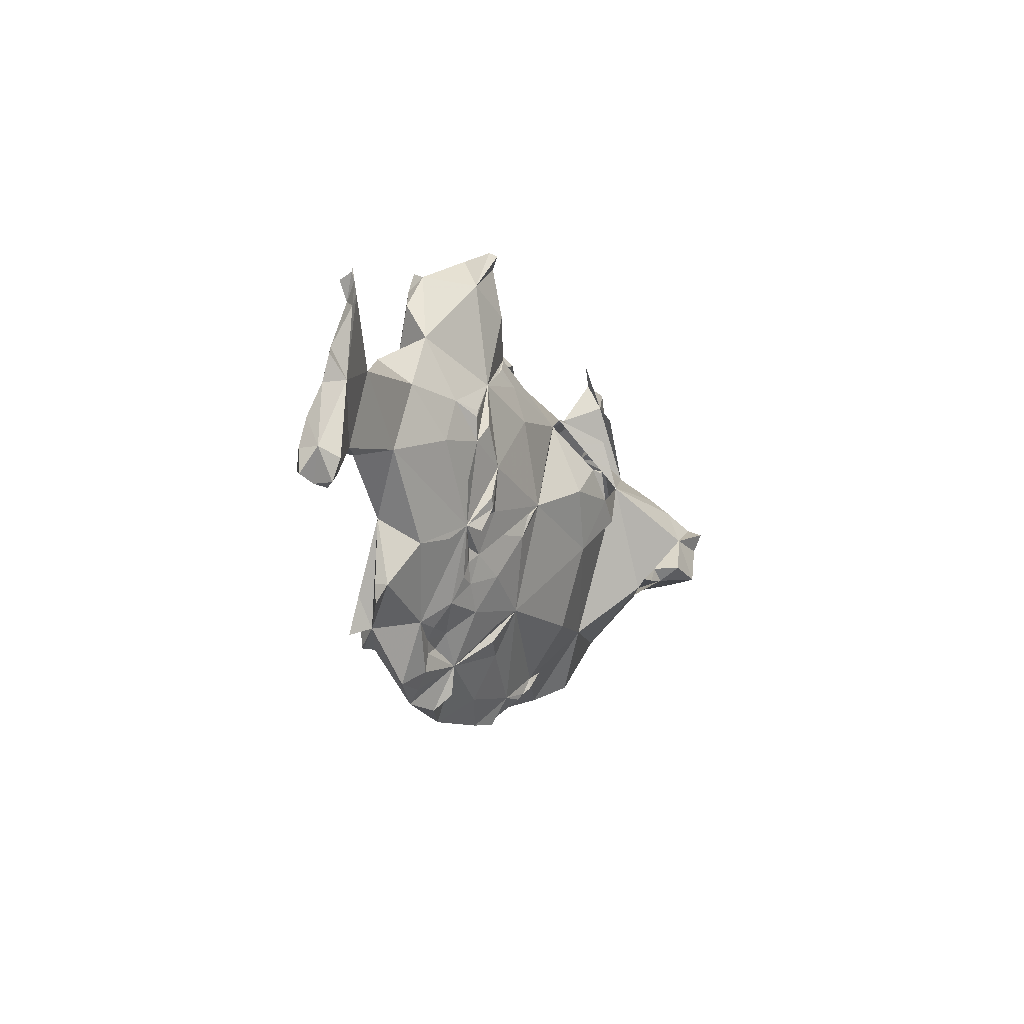
<metadata>
{"format":"obj","ext":"obj","renderer":"f3d","projection":"perspective","resolution":1024,"background":"white","views":[{"elev":63.7,"azim":-162.5,"up":"+Z"}]}
</metadata>
<code>
v -0.2359 0.07389 0.0213
v -0.2218 0.1109 0.006679
v -0.2139 0.134 0.0607
v -0.224 0.0534 0.02092
v -0.2434 0.1161 0.04528
v -0.2195 0.08199 0.05226
v -0.228 0.1217 0.0752
v -0.1959 0.05562 -0.03048
v -0.2382 0.05906 0.0315
v -0.1997 0.04388 0.02781
v -0.1896 0.1039 -0.04435
v -0.2056 0.1281 0.07157
v -0.1927 0.1318 0.02428
v -0.1779 0.03102 0.02195
v -0.1455 0.06095 0.08586
v -0.1957 0.07431 -0.04269
v -0.1908 0.07579 -0.04683
v -0.1984 0.1396 0.06594
v -0.2067 0.1437 0.07677
v -0.1379 -0.001786 -0.01515
v -0.187 0.08514 -0.05138
v -0.1804 0.1173 -0.01247
v -0.1916 0.146 0.03642
v -0.1811 0.1496 0.02362
v nan 0.04239 -0.07319
v nan 0.0324 -0.0657
v nan 0.03412 -0.07874
v nan 0.05512 -0.08661
v nan 0.04462 -0.08661
v nan 0.05249 -0.09449
v nan 0.05602 -0.07095
v nan 0.07087 -0.08661
v nan 0.06637 -0.09786
v nan 0.06939 -0.06869
v nan 0.07389 -0.05744
v nan 0.08661 -0.08661
v nan 0.08211 -0.09786
v nan 0.08661 -0.07087
v nan 0.09063 -0.05725
v nan 0.1024 -0.08661
v nan 0.109 -0.09536
v nan 0.1011 -0.06775
v nan 0.122 -0.07795
v nan 0.1242 -0.09256
v -0.1559 0.1632 -0.07643
v nan 0.02625 -0.1207
v nan 0.01462 -0.1136
v nan 0.01854 -0.1271
v nan 0.02362 -0.1069
v nan 0.01237 -0.09786
v nan 0.02362 -0.09111
v nan 0.01237 -0.08211
v nan 0.02362 -0.07677
v nan 0.01051 -0.05774
v nan 0.01929 -0.04995
v nan 0.03276 -0.1191
v nan 0.02697 -0.1289
v nan 0.03937 -0.1024
v nan 0.03937 -0.09055
v nan 0.04478 -0.1166
v -0.1382 0.03276 -0.1369
v nan 0.05709 -0.1043
v nan 0.06384 -0.1197
v nan 0.07537 -0.1069
v -0.1535 0.1063 0.1038
v nan 0.08287 -0.1157
v -0.1527 0.1053 -0.1288
v nan 0.1018 -0.1072
v -0.1361 0.1746 -0.1388
v -0.1481 0.1939 0.01685
v nan 0.008038 -0.1219
v nan -0.0009842 -0.1123
v nan 0.003375 -0.1069
v nan -0.002625 -0.09711
v nan 0.003375 -0.09111
v nan -0.002609 -0.07087
v nan 0.00264 -0.06562
v nan 0.04252 0.1134
v nan 0.04462 nan
v -0.1361 0.06299 nan
v -0.1143 0.111 -0.1918
v -0.1372 0.1523 0.1234
v -0.1437 0.09941 0.1316
v -0.1335 0.08005 0.1512
v -0.1219 0.1193 0.175
v -0.09095 0.1807 -0.1606
v -0.1376 0.2199 0.08371
v -0.1465 0.2312 -0.04624
v -0.1091 0.2229 -0.1108
v -0.119 0.2654 0.04273
v -0.1199 0.2513 -0.05271
v -0.1096 -0.04588 -0.01845
v -0.1251 -0.01136 -0.08486
v -0.115 -0.01732 -0.08346
v -0.1102 -0.01837 -0.1024
v -0.08992 -0.008053 -0.1288
v -0.09082 0.04142 -0.1861
v -0.1156 -0.007628 -0.1336
v -0.119 -0.009983 -0.1202
v -0.0662 -0.02583 0.03396
v -0.07193 0.01673 0.1114
v nan 0.03937 0.1102
v nan 0.02826 0.1152
v nan 0.03487 nan
v nan 0.02641 nan
v nan 0.04331 nan
v -0.126 0.06168 nan
v -0.1259 0.08452 0.1583
v -0.07997 0.06957 0.1936
v -0.1191 0.0811 -0.1985
v -0.1339 0.08399 0.1549
v -0.09323 0.1616 0.2086
v -0.09898 0.2489 0.1591
v -0.1264 0.2591 0.04783
v -0.1322 0.2534 0.04823
v -0.06298 0.2339 -0.06616
v -0.122 0.275 0.04117
v -0.1233 0.2717 0.03839
v -0.0935 -0.0789 0.01099
v -0.07874 -0.07251 0.03576
v -0.07776 -0.05934 -0.006609
v -0.09818 -0.05203 0.0326
v -0.09665 -0.06476 -0.02402
v -0.109 -0.03371 -0.04774
v -0.1155 -0.02472 -0.0534
v -0.08415 -0.03435 -0.05886
v -0.1129 -0.03803 0.03806
v -0.1006 -0.02428 -0.09203
v -0.1206 0.02387 0.1051
v -0.1065 0.03281 nan
v -0.1156 0.05364 nan
v -0.09294 0.08227 -0.225
v -0.1083 0.05925 -0.2102
v -0.1125 0.06906 -0.208
v -0.118 0.08799 -0.2024
v -0.1101 0.11 -0.2117
v -0.09506 0.1187 -0.2185
v -0.08955 0.1983 0.2126
v -0.08277 0.2904 -0.01947
v -0.1159 0.2877 0.04171
v -0.1178 0.2839 0.04511
v -0.1062 0.3009 0.06684
v -0.1148 0.2928 0.04921
v -0.09448 0.3154 0.03021
v -0.09285 0.05331 -0.2159
v -0.06858 0.05069 -0.2136
v -0.07546 0.0584 -0.2251
v -0.09318 0.07218 -0.227
v -0.08432 0.09678 0.2116
v -0.08415 0.1255 -0.2249
v -0.07972 0.1309 -0.2234
v -0.09041 0.1329 -0.2111
v -0.06097 0.1379 -0.2122
v -0.09252 0.1752 0.2185
v -0.0507 0.1609 -0.1564
v -0.09134 0.1764 0.2173
v -0.08215 0.3269 0.1089
v -0.0989 0.3253 0.04921
v -0.05242 0.3073 0.0339
v -0.0852 0.3352 0.06213
v -0.0452 -0.02485 -0.02936
v -0.07218 -0.08268 0.05643
v -0.05512 -0.007874 -0.1457
v -0.05939 0.008694 -0.1611
v -0.01095 0.01223 0.1732
v -0.06255 0.1057 0.256
v -0.08425 0.0685 -0.2307
v -0.07677 0.06627 -0.2329
v -0.07143 0.06918 -0.2368
v -0.0748 0.0748 -0.2433
v -0.07441 0.08228 -0.2453
v -0.07037 0.1078 -0.2361
v -0.08907 0.1029 -0.2318
v -0.07087 0.1654 -0.1969
v -0.08858 0.1791 0.2185
v -0.07475 0.2113 0.2323
v -0.07985 0.2447 0.2137
v -0.0888 0.2866 0.1629
v -0.09167 0.2892 0.1375
v -0.08953 0.2746 0.1778
v -0.06392 0.3246 0.174
v -0.05793 0.3608 0.1159
v -0.05687 0.3648 0.1555
v -0.03528 0.02554 -0.09682
v -0.0004417 0.02482 -0.01088
v -0.07087 0.007874 0.03937
v -0.06366 0.03051 -0.1883
v -0.04725 0.07122 -0.2296
v -0.04329 0.07679 0.2616
v -0.05934 0.08071 -0.2478
v -0.05463 0.1196 -0.2466
v -0.05758 0.1709 0.2818
v -0.02877 0.1106 0.3138
v -0.06006 0.1899 -0.1172
v -0.03368 0.226 -0.01105
v -0.06468 0.2035 0.2592
v -0.06209 0.2026 0.2843
v -0.04903 0.2348 0.2824
v -0.06491 0.2086 0.2762
v -0.06175 0.2416 0.2438
v -0.06184 0.2321 0.2748
v -0.06187 0.2666 0.2328
v -0.05614 0.2538 0.2489
v -0.07099 0.2808 0.2067
v -0.05634 0.2684 0.2468
v -0.05256 0.2925 0.2392
v -0.03511 0.2745 0.03151
v -0.05534 0.3113 0.1964
v -0.05172 0.3089 0.2071
v -0.06853 0.3468 0.1594
v -0.0242 0.3493 0.1273
v -0.03726 0.05069 -0.1846
v -0.04462 -0.007546 0.09022
v -0.01223 -0.00471 0.1067
v -0.01772 -0.004331 0.1394
v -0.02847 0.07086 -0.1747
v -0.04843 0.09094 -0.2461
v -0.04503 0.1051 -0.2434
v -0.02639 0.08661 -0.1864
v -0.03937 0.1142 -0.2362
v -0.02871 0.1164 -0.1764
v -0.04289 0.1499 0.3154
v -0.03317 0.1449 -0.1698
v -0.02738 0.1382 -0.07336
v 0.00631 0.1139 -0.01204
v -0.03105 0.2488 0.02417
v -0.05419 0.2761 -0.03132
v -0.03889 0.2576 0.008767
v -0.03627 0.2379 0.007874
v -0.03611 0.2462 0.01102
v -0.05271 0.243 0.2553
v -0.0401 0.2557 0.2912
v -0.02172 0.2776 0.3141
v -0.02093 0.2942 0.08756
v -0.02512 0.3285 0.1024
v -0.05534 0.3113 0.1964
v -0.0435 0.3161 0.2305
v -0.0423 0.362 0.1898
v -0.03772 0.3724 0.1761
v -0.02559 -0.01181 0.1004
v -0.01837 -0.01148 0.1066
v -0.0252 -0.01102 0.1039
v -0.02005 0.05758 -0.1232
v -0.01312 -0.00853 0.135
v -0.01614 -0.004331 0.1567
v 0.05297 0.02851 0.05631
v -0.01885 0.03757 0.3116
v -0.02506 0.05391 0.2651
v -0.03937 0.03937 0.3071
v -0.02568 0.07825 -0.1536
v -0.02376 0.07244 -0.1218
v -0.01987 0.06299 -0.1033
v -0.02757 0.07185 -0.22
v -0.02407 0.07579 -0.1964
v -0.02125 0.07021 -0.1067
v -0.03168 0.09488 -0.2156
v -0.02508 0.1242 -0.1263
v -0.02903 0.06939 0.2766
v -0.02931 0.08012 0.285
v -0.02362 0.1496 -0.07043
v -0.03194 0.1479 0.332
v -0.01412 0.1542 0.3517
v -0.03855 0.1707 0.3203
v -0.03342 0.1545 0.3333
v -0.01825 0.1936 0.3511
v -0.009636 0.2061 0.06733
v -0.04141 0.2059 0.3115
v 0.01374 0.2338 0.3874
v -0.03393 0.3219 0.2486
v -0.04584 0.323 0.1996
v -0.04019 0.3251 0.2197
v -0.03937 0.3228 0.2756
v -0.04296 0.3332 0.2088
v -0.03937 0.3386 0.2441
v 0.0004064 0.3491 0.2717
v -0.04559 0.3489 0.2036
v -0.03199 0.3714 0.2187
v 0.002147 -0.004116 0.1233
v -0.01575 -0.01148 0.1119
v -0.005249 -0.009843 0.1345
v 0.0009843 0.001722 0.3297
v -0.006674 0.0134 0.284
v 0.01181 -0.001476 0.08907
v -0.004781 -0.0053 0.1682
v 0.001476 -0.003369 0.1821
v -0.007874 0.007874 0.2756
v 0.005587 0.03571 0.3506
v 0.01812 0.02137 0.2472
v -0.01804 0.07042 -0.0951
v 0.02517 0.1371 0.06222
v 0.0187 0.1708 0.3908
v -0.003681 0.2412 0.1147
v -0.002927 0.2513 0.1305
v -0.007905 0.3238 0.3167
v 0.001085 0.2866 0.1752
v 0.002015 0.3475 0.2188
v -0.004921 0.3455 0.3209
v -0.007874 0.3858 0.2598
v 0.01596 -0.003005 0.2935
v -0.002461 -0.0009843 0.3489
v 0.005906 -0.003937 0.3469
v 0.03812 0.03246 0.09762
v 0.003937 -0.006234 0.1552
v 0.006234 -0.002246 0.1765
v 0.05069 0.05038 0.366
v 0.01748 0.165 0.1703
v 0.03191 0.08901 0.1129
v 0.02701 0.1124 0.3717
v 0.007874 0.1339 0.1024
v 0.01645 0.1332 0.1264
v 0.02185 0.2725 0.2532
v 0.00586 0.2815 0.1926
v 0.00586 0.2815 0.1926
v 0.01807 0.273 0.3295
v 0.01297 0.3454 0.2555
v 0.01181 0.3484 0.2303
v 0.0001536 0.3309 0.3275
v 0.007874 0.3563 0.2369
v 0.007874 0.3593 0.247
v 0.01575 0.3632 0.2785
v 0.01761 0.3312 0.2913
v 0.04161 0.02978 0.2786
v 0.02657 0.006644 0.3383
v 0.01747 0.005413 nan
v 0.02756 0.01214 nan
v 0.02461 0.02789 nan
v 0.02625 0.01837 nan
v 0.07047 0.06638 0.01779
v 0.02992 0.03465 nan
v 0.03056 0.05807 0.2028
v 0.05858 0.1277 0.03015
v 0.02362 0.07087 0.08988
v 0.02338 0.111 0.1513
v 0.02615 0.09906 0.174
v 0.02489 0.1144 0.1886
v 0.0308 0.1282 0.2285
v 0.01972 0.1202 0.1626
v 0.01777 0.129 0.1494
v 0.03049 0.1668 0.2479
v 0.02424 0.157 0.2136
v 0.01927 0.1627 0.1937
v 0.02306 0.1656 0.2085
v 0.04178 0.2059 0.4574
v 0.0252 0.3075 0.4988
v 0.04549 0.3029 0.4993
v 0.02812 0.3119 0.4775
v 0.02677 0.3244 0.4886
v 0.03937 -0.007874 0.3386
v 0.03122 0.03723 nan
v 0.04371 0.06945 0.08602
v 0.03674 0.03388 0.2365
v 0.05094 0.1286 0.3279
v 0.05958 0.09255 0.07316
v 0.06077 0.1344 0.04767
v 0.03558 0.2014 0.3041
v 0.03937 0.1948 0.3543
v 0.04227 0.2441 0.5059
v 0.05597 0.2452 0.4486
v 0.03484 0.2725 0.4472
v 0.03386 0.2669 0.4252
v 0.04567 0.2764 0.4417
v 0.03622 0.3165 0.4583
v 0.04331 0.3248 0.4766
v 0.05384 0.03886 0.3416
v 0.0448 0.0809 0.08981
v 0.05412 0.08462 0.3685
v 0.06093 0.1446 0.03839
v 0.08656 0.119 0.04396
v 0.0625 0.1839 0.5195
v 0.05549 0.1794 0.5263
v 0.05117 0.1642 0.405
v 0.05925 0.172 0.5343
v 0.05463 0.1909 0.5285
v 0.05512 0.2897 0.4528
v 0.05062 0.3116 0.4601
v 0.06168 0.3051 0.4905
v 0.06187 0.3144 0.4685
v 0.05354 0.326 0.4902
v 0.06004 0.04774 0.3627
v 0.06019 0.06371 0.3565
v 0.07087 0.1024 0.1024
v 0.06722 0.1446 0.03839
v 0.07743 0.147 0.04987
v 0.06422 0.1619 0.5359
v 0.07251 0.1713 0.5282
v 0.06381 0.1657 0.5358
v 0.06291 0.2227 0.5121
v 0.05883 0.2539 0.5098
v 0.05965 0.2328 0.5207
v 0.06299 0.2811 0.4988
v 0.06562 0.2972 0.4587
v 0.06693 0.2884 0.4557
v 0.0748 0.03543 0.01706
v 0.09621 0.07062 0.06041
v 0.0814 0.1414 0.04154
v 0.09547 0.02756 0.05413
v 0.09685 0.02992 0.05748
v 0.1184 0.07907 0.04183
v 0.1031 0.04552 0.04368
v 0.103 0.03937 0.06234
v 0.1047 0.04882 0.06535
v 0.1184 0.06004 0.0602
f 1 6 5
f 6 7 5
f 2 1 5
f 2 5 3
f 5 7 3
f 4 6 9
f 8 4 1
f 9 1 4
f 2 8 1
f 9 6 1
f 4 10 6
f 11 8 2
f 7 6 12
f 2 3 13
f 8 14 10
f 14 15 10
f 15 6 10
f 17 8 16
f 16 11 17
f 16 8 11
f 19 18 3
f 18 19 12
f 2 13 11
f 12 19 3
f 3 7 12
f 14 8 20
f 20 15 14
f 4 8 10
f 17 11 21
f 6 13 12
f 13 22 11
f 3 18 13
f 3 13 23
f 13 18 12
f 3 23 13
f 27 26 25
f 25 26 8
f 30 29 28
f 29 27 25
f 29 25 28
f 28 25 31
f 25 8 31
f 33 30 28
f 32 33 28
f 28 31 32
f 31 34 32
f 31 8 34
f 8 35 34
f 8 17 35
f 37 33 32
f 36 37 32
f 32 34 36
f 34 38 36
f 34 35 38
f 35 39 38
f 35 21 39
f 17 21 35
f 41 37 36
f 40 41 36
f 36 38 40
f 38 42 40
f 38 39 42
f 39 11 42
f 11 39 21
f 44 41 40
f 43 44 40
f 40 42 43
f 42 11 43
f 11 22 13
f 44 43 45
f 45 43 11
f 48 47 46
f 47 50 49
f 46 47 49
f 50 52 51
f 49 50 51
f 52 54 53
f 51 52 53
f 54 20 55
f 53 54 55
f 55 20 8
f 57 48 46
f 56 57 46
f 46 49 56
f 49 58 56
f 49 51 58
f 51 59 58
f 27 53 26
f 27 59 53
f 59 51 53
f 55 26 53
f 8 26 55
f 61 57 56
f 60 61 56
f 56 58 60
f 58 62 60
f 30 59 29
f 30 62 59
f 62 58 59
f 59 27 29
f 63 61 60
f 60 62 63
f 62 64 63
f 62 33 64
f 30 33 62
f 67 61 63
f 66 67 63
f 63 64 66
f 64 68 66
f 64 37 68
f 33 37 64
f 66 68 67
f 68 45 67
f 68 41 45
f 37 41 68
f 6 15 13
f 41 44 45
f 11 13 45
f 15 70 13
f 45 69 67
f 13 70 45
f 61 72 71
f 72 74 73
f 71 72 73
f 74 76 75
f 73 74 75
f 76 20 77
f 75 76 77
f 48 71 47
f 48 61 71
f 73 47 71
f 50 47 73
f 75 50 73
f 52 50 75
f 77 52 75
f 54 52 77
f 20 54 77
f 48 57 61
f 78 79 15
f 79 80 15
f 67 81 61
f 15 83 65
f 80 84 83
f 15 80 83
f 65 83 82
f 65 82 15
f 67 69 81
f 70 15 82
f 85 82 83
f 70 88 45
f 82 87 70
f 45 89 69
f 90 70 87
f 45 88 91
f 88 70 91
f 95 94 93
f 97 96 61
f 98 99 61
f 61 99 72
f 99 93 72
f 72 93 74
f 76 74 93
f 93 20 76
f 20 100 15
f 15 103 102
f 103 105 104
f 102 103 104
f 105 106 104
f 78 15 102
f 104 78 102
f 79 78 104
f 79 104 106
f 79 106 80
f 80 106 107
f 97 61 81
f 108 84 107
f 84 80 107
f 110 97 81
f 111 84 108
f 108 84 111
f 83 84 108
f 108 109 85
f 108 85 83
f 86 81 69
f 82 113 87
f 112 82 85
f 87 113 90
f 82 112 113
f 91 89 45
f 90 115 114
f 116 89 91
f 114 115 90
f 117 114 90
f 118 90 114
f 114 117 118
f 121 120 119
f 119 120 122
f 123 121 119
f 92 123 119
f 119 122 92
f 92 122 20
f 126 124 125
f 124 92 125
f 92 20 125
f 122 127 20
f 96 95 99
f 98 96 99
f 94 95 128
f 125 93 94
f 125 94 128
f 128 126 125
f 122 100 20
f 127 122 20
f 98 61 96
f 99 95 93
f 125 20 93
f 15 100 101
f 129 15 101
f 129 103 15
f 101 103 129
f 105 103 101
f 105 130 106
f 101 130 105
f 101 109 130
f 131 106 130
f 107 106 131
f 130 109 131
f 133 134 132
f 133 97 134
f 131 108 107
f 108 131 109
f 132 134 135
f 134 110 135
f 97 110 134
f 81 132 135
f 135 110 81
f 136 132 81
f 137 136 81
f 85 109 112
f 112 138 113
f 139 91 90
f 70 90 91
f 117 140 118
f 117 141 140
f 117 90 141
f 90 142 141
f 113 142 90
f 118 140 90
f 140 141 143
f 143 142 140
f 143 141 142
f 90 140 144
f 140 142 144
f 123 126 121
f 124 126 92
f 123 92 126
f 96 128 95
f 147 146 145
f 146 97 145
f 145 133 132
f 145 132 147
f 145 97 133
f 137 132 136
f 149 112 109
f 137 151 150
f 81 152 137
f 137 152 151
f 152 81 153
f 81 86 153
f 112 154 138
f 86 155 153
f 156 138 154
f 154 112 156
f 86 69 89
f 144 139 90
f 142 158 144
f 139 144 159
f 159 144 160
f 160 144 158
f 161 121 126
f 122 162 120
f 120 100 122
f 96 126 128
f 164 96 97
f 163 96 164
f 101 165 109
f 169 168 167
f 168 132 167
f 168 147 132
f 171 170 132
f 167 148 132
f 169 167 132
f 169 132 170
f 167 132 148
f 172 171 132
f 173 172 132
f 166 112 109
f 173 137 172
f 132 137 173
f 109 112 149
f 172 137 150
f 150 151 172
f 172 151 153
f 151 152 153
f 156 175 138
f 112 175 156
f 112 176 138
f 112 138 175
f 176 177 138
f 138 177 113
f 116 91 139
f 113 179 142
f 113 178 179
f 142 179 157
f 113 181 178
f 180 181 113
f 180 113 181
f 142 160 158
f 142 157 160
f 157 182 160
f 182 157 181
f 157 179 181
f 159 160 182
f 121 100 120
f 96 184 126
f 161 100 121
f 163 184 96
f 163 164 184
f 161 185 100
f 147 188 146
f 168 169 188
f 188 147 168
f 171 172 190
f 170 171 190
f 190 169 170
f 188 169 190
f 153 191 172
f 166 193 192
f 166 192 112
f 112 196 176
f 112 192 196
f 192 198 197
f 196 192 199
f 198 199 197
f 197 199 192
f 86 89 194
f 200 176 196
f 198 200 196
f 198 196 199
f 199 198 201
f 89 116 194
f 176 200 177
f 199 201 198
f 200 203 202
f 177 200 202
f 204 113 177
f 177 202 204
f 203 205 202
f 113 204 181
f 206 204 202
f 202 205 206
f 178 181 179
f 181 204 209
f 208 181 209
f 204 206 209
f 181 183 182
f 181 210 183
f 181 183 210
f 211 159 182
f 120 162 122
f 164 97 212
f 212 184 164
f 184 161 126
f 214 165 101
f 187 97 212
f 187 212 97
f 215 165 214
f 97 146 212
f 166 109 189
f 190 172 217
f 217 188 190
f 217 218 188
f 212 219 216
f 218 217 172
f 191 218 172
f 220 218 153
f 189 193 166
f 218 191 153
f 222 192 193
f 155 223 153
f 155 86 194
f 116 224 194
f 227 195 116
f 195 227 159
f 226 228 229
f 226 195 228
f 195 159 228
f 229 228 230
f 231 200 198
f 116 139 227
f 227 139 159
f 228 159 207
f 228 207 230
f 203 200 231
f 231 198 203
f 198 205 203
f 198 232 233
f 232 198 233
f 206 205 198
f 235 211 234
f 209 236 208
f 209 206 237
f 234 207 159
f 159 211 234
f 234 211 235
f 181 208 236
f 181 236 209
f 239 183 181
f 238 239 181
f 183 239 182
f 214 241 240
f 241 242 240
f 243 184 212
f 213 214 101
f 242 214 240
f 214 244 215
f 245 215 244
f 185 246 100
f 100 246 101
f 213 101 214
f 245 165 215
f 109 248 189
f 146 188 212
f 212 250 243
f 243 250 251
f 188 253 212
f 216 250 212
f 252 243 255
f 256 253 188
f 218 256 188
f 253 256 212
f 219 212 254
f 216 219 250
f 243 251 255
f 258 259 189
f 220 256 218
f 212 256 254
f 254 256 219
f 251 250 257
f 251 257 255
f 224 257 194
f 259 193 189
f 256 220 153
f 153 221 256
f 256 221 219
f 250 219 221
f 250 221 257
f 221 223 257
f 193 262 261
f 153 223 221
f 263 222 193
f 192 222 263
f 193 264 263
f 193 261 264
f 261 262 264
f 223 155 257
f 257 155 194
f 195 225 224
f 198 192 263
f 264 262 263
f 262 265 263
f 195 266 225
f 267 198 263
f 263 198 267
f 265 198 263
f 226 266 195
f 265 268 198
f 195 224 116
f 229 230 226
f 207 226 230
f 266 226 234
f 226 207 234
f 233 269 198
f 198 269 206
f 206 269 237
f 209 270 181
f 271 270 209
f 209 237 271
f 237 269 271
f 273 181 270
f 270 271 273
f 271 269 273
f 276 181 273
f 238 181 276
f 273 269 276
f 277 238 276
f 276 269 277
f 269 275 277
f 238 277 239
f 275 239 277
f 211 182 239
f 241 214 278
f 279 242 241
f 279 241 278
f 279 278 244
f 278 280 244
f 279 214 242
f 244 214 279
f 284 245 244
f 161 184 185
f 214 101 246
f 284 165 245
f 285 165 284
f 247 282 281
f 281 287 247
f 282 247 248
f 185 184 225
f 247 193 248
f 287 193 247
f 289 243 252
f 255 289 252
f 243 289 184
f 257 289 255
f 258 189 248
f 258 248 259
f 289 257 224
f 289 224 184
f 184 224 225
f 193 259 248
f 290 225 266
f 292 266 293
f 198 268 233
f 266 234 293
f 233 294 269
f 269 294 275
f 294 297 275
f 211 295 234
f 295 211 296
f 296 211 239
f 282 299 281
f 281 301 300
f 214 302 283
f 214 283 278
f 278 244 280
f 278 303 244
f 244 303 284
f 303 304 284
f 284 304 285
f 285 304 165
f 300 287 281
f 300 301 287
f 214 246 302
f 248 109 165
f 299 282 288
f 165 288 248
f 282 248 288
f 290 306 307
f 193 287 308
f 193 308 262
f 308 291 262
f 307 306 310
f 265 262 291
f 290 266 306
f 266 293 306
f 292 293 266
f 306 295 311
f 306 293 295
f 312 295 313
f 312 313 295
f 314 294 233
f 233 268 314
f 293 234 295
f 295 296 311
f 311 296 315
f 315 296 316
f 314 317 294
f 317 297 294
f 318 275 319
f 318 296 275
f 296 318 316
f 317 275 297
f 319 275 315
f 275 296 239
f 299 323 281
f 301 281 323
f 324 303 278
f 304 303 324
f 165 304 324
f 323 287 301
f 283 302 278
f 278 325 324
f 302 325 278
f 327 324 325
f 327 326 324
f 326 165 324
f 322 299 288
f 327 329 326
f 326 330 165
f 329 330 326
f 330 288 165
f 185 225 328
f 328 225 331
f 330 333 334
f 330 334 335
f 335 336 330
f 287 305 308
f 331 225 290
f 334 333 337
f 334 337 335
f 335 337 306
f 333 338 337
f 337 338 306
f 335 306 336
f 306 333 307
f 310 306 307
f 333 306 338
f 336 306 340
f 336 340 339
f 306 341 340
f 340 341 342
f 340 342 339
f 339 342 306
f 341 306 342
f 339 306 311
f 268 265 291
f 291 343 268
f 311 315 321
f 311 321 314
f 346 344 347
f 347 344 345
f 318 319 315
f 316 318 315
f 315 320 321
f 275 317 314
f 275 314 321
f 275 320 315
f 321 320 275
f 349 325 302
f 325 349 327
f 287 323 305
f 185 328 246
f 350 307 302
f 302 307 349
f 329 327 349
f 329 349 330
f 330 349 307
f 288 330 351
f 351 322 288
f 351 330 322
f 322 330 352
f 353 290 307
f 330 307 333
f 330 336 352
f 331 290 354
f 290 353 354
f 336 339 352
f 339 311 355
f 352 355 314
f 352 314 358
f 311 314 355
f 343 359 268
f 343 357 359
f 360 268 359
f 361 360 359
f 344 346 357
f 346 359 357
f 345 344 357
f 346 362 359
f 362 346 363
f 346 347 363
f 363 347 345
f 323 299 322
f 323 364 305
f 364 322 352
f 353 307 365
f 365 307 350
f 308 305 366
f 354 353 368
f 339 355 352
f 367 331 354
f 343 369 370
f 291 308 371
f 343 291 371
f 308 352 371
f 372 373 370
f 352 358 371
f 370 357 343
f 370 373 357
f 358 314 268
f 360 358 268
f 360 361 358
f 374 358 361
f 359 374 361
f 374 359 375
f 363 377 375
f 363 375 362
f 362 375 359
f 378 363 345
f 323 322 364
f 353 350 302
f 379 364 380
f 305 364 379
f 305 379 380
f 364 352 380
f 380 352 366
f 380 366 305
f 353 365 350
f 352 308 366
f 331 367 382
f 382 367 383
f 367 354 383
f 383 354 368
f 369 384 370
f 369 386 385
f 369 372 386
f 369 373 372
f 370 386 372
f 370 384 386
f 343 371 358
f 343 358 369
f 369 387 373
f 369 358 387
f 387 358 388
f 387 388 389
f 387 389 357
f 373 387 357
f 357 389 388
f 388 358 390
f 388 390 345
f 357 388 345
f 374 392 358
f 358 392 391
f 390 358 376
f 345 390 376
f 391 392 374
f 375 391 374
f 391 375 377
f 391 377 358
f 358 377 376
f 377 363 378
f 376 377 378
f 345 376 378
f 246 328 393
f 302 246 394
f 302 394 353
f 368 331 395
f 331 382 395
f 382 383 395
f 395 383 368
f 386 369 385
f 369 386 384
f 246 393 328
f 246 396 397
f 328 399 246
f 400 246 397
f 246 400 401
f 394 246 401
f 368 328 331
f 396 246 399
f 396 399 397
f 328 398 399
f 402 401 400
f 399 402 400
f 399 400 397
f 394 401 402
f 398 328 368
f 394 368 353
f 402 399 398
f 402 398 394
f 368 394 398

</code>
